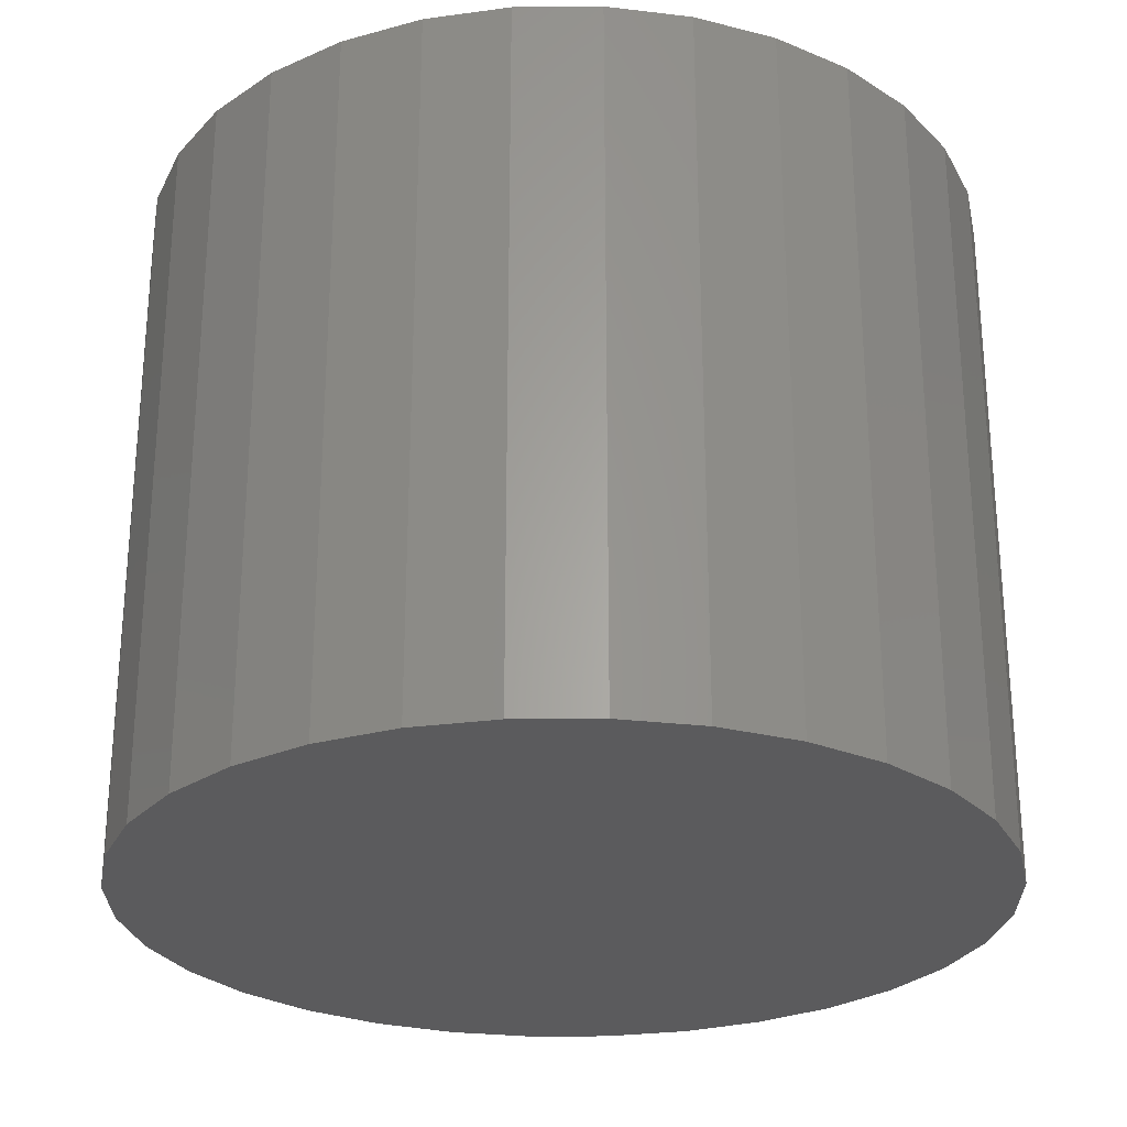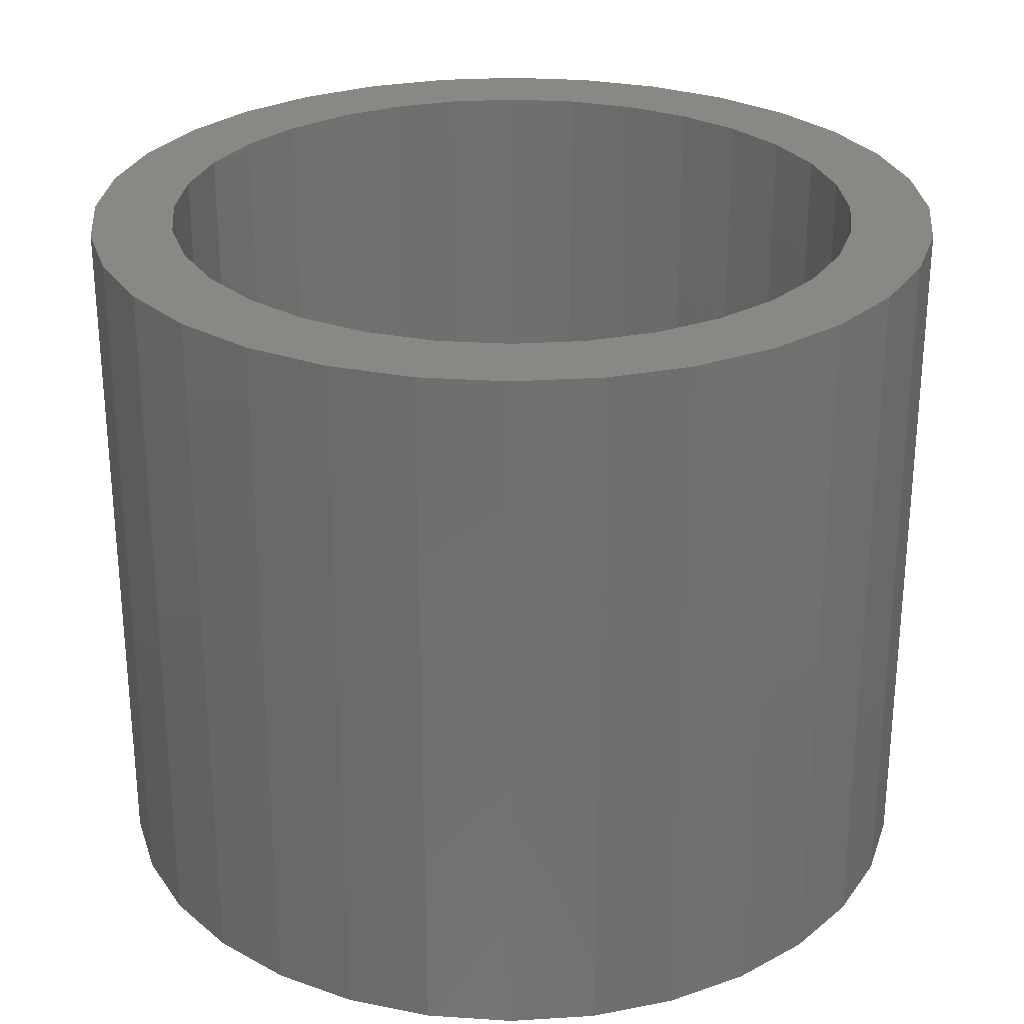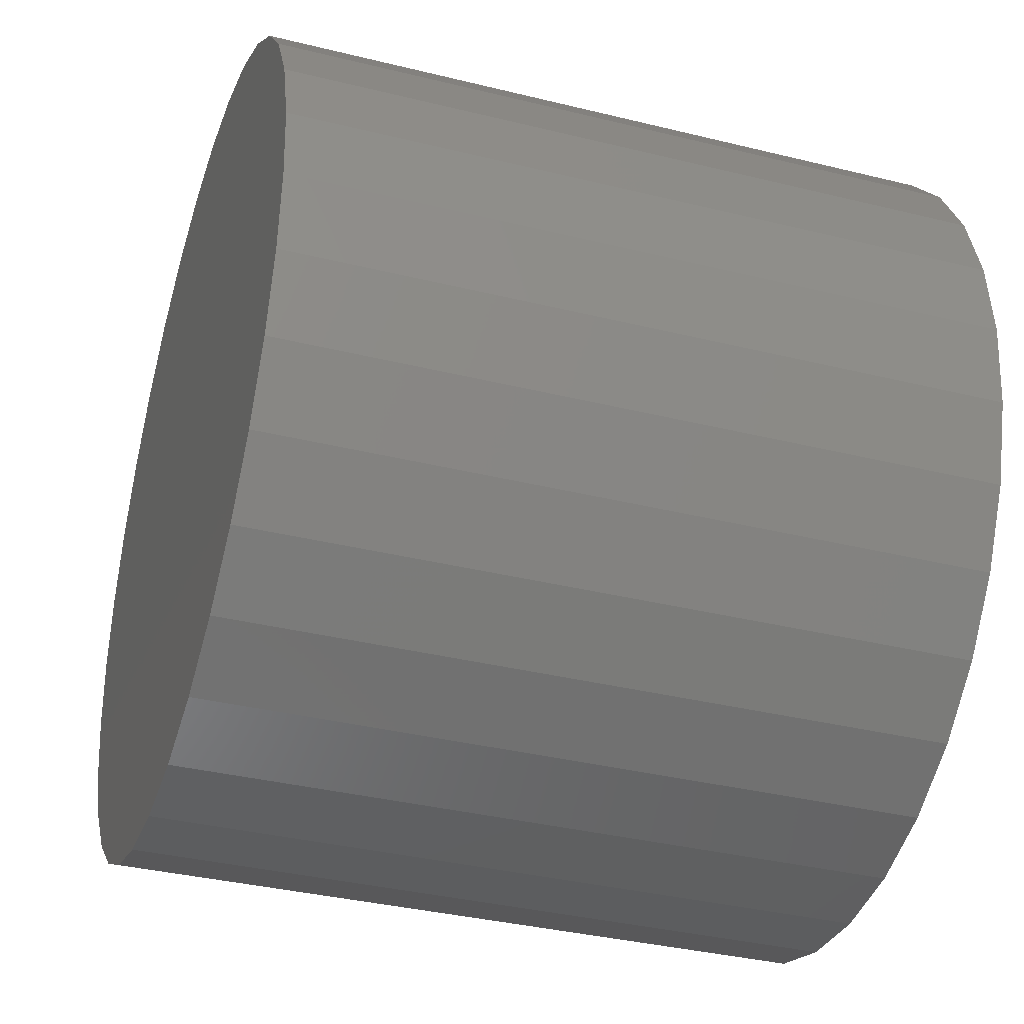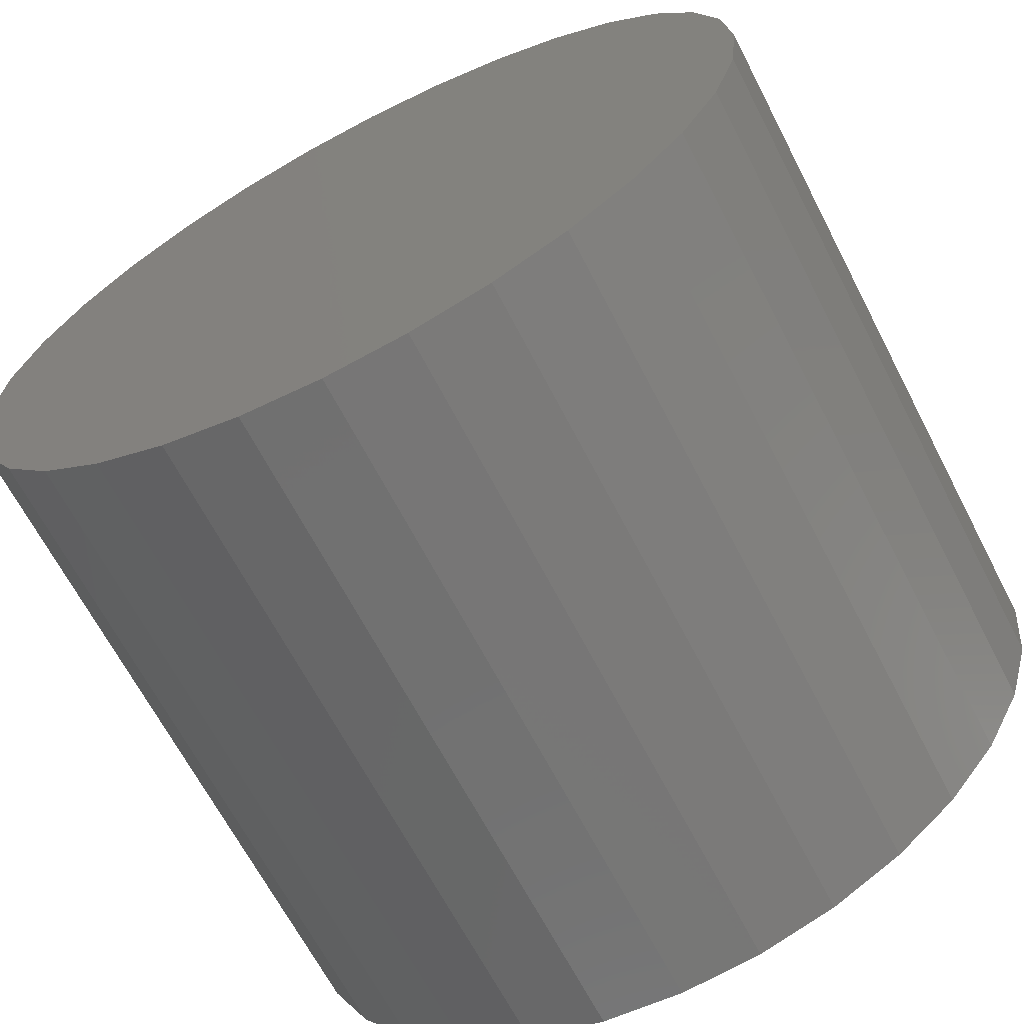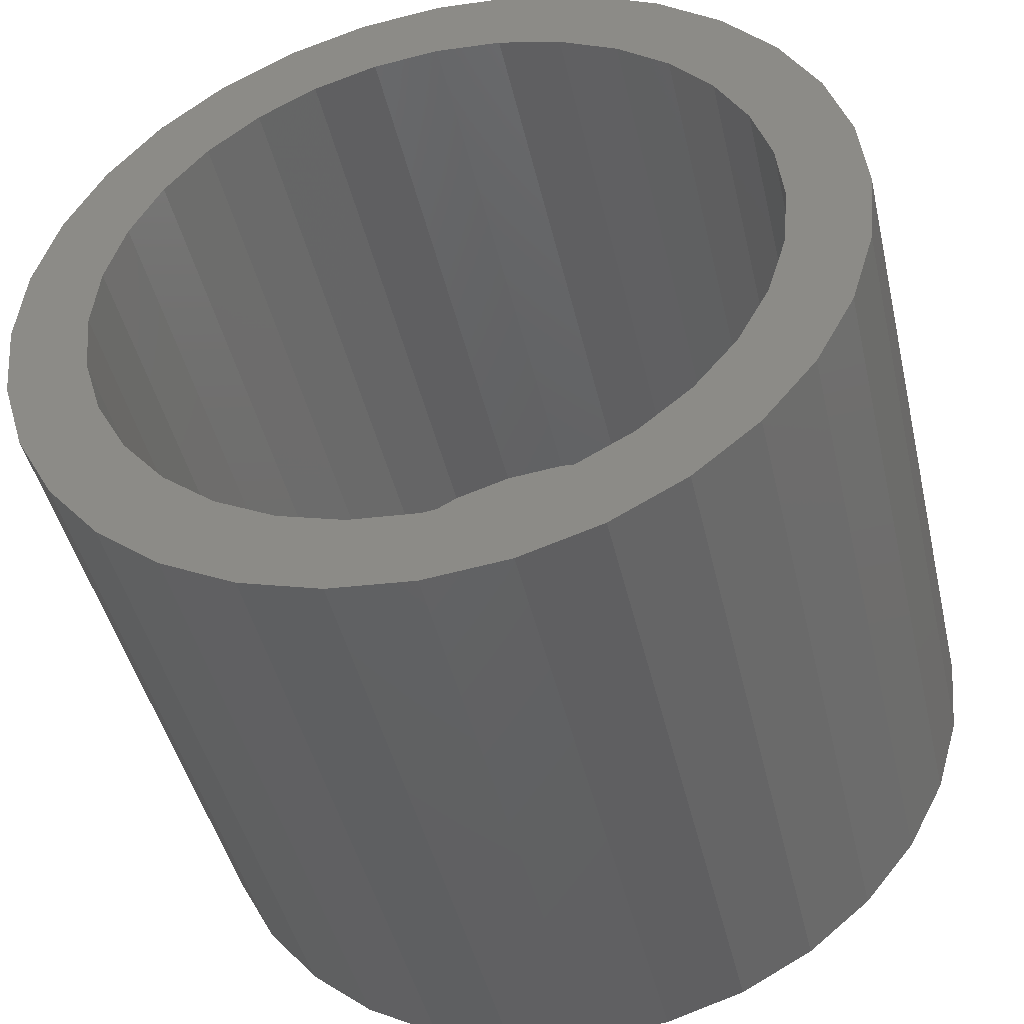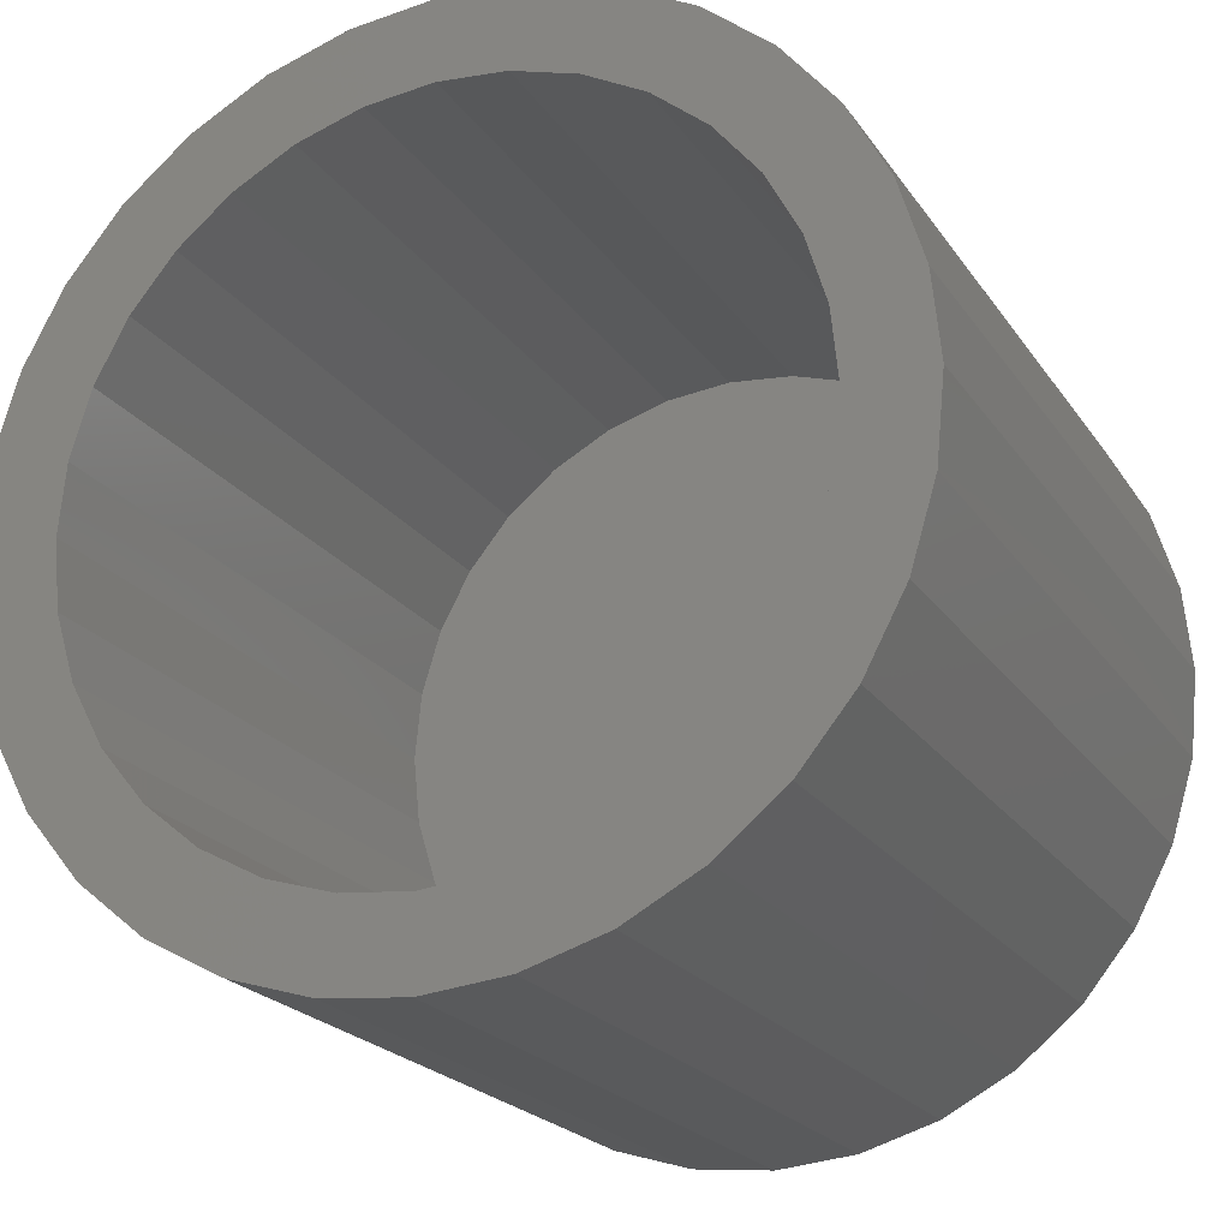
<metadata>
{"format":"stl","ext":"stl","renderer":"f3d","projection":"perspective","resolution":1024,"background":"white","views":[{"elev":-26.8,"azim":152.6,"up":"+Z"},{"elev":27.7,"azim":112.7,"up":"+Z"},{"elev":-36.1,"azim":-107.9,"up":"+Y"},{"elev":-66.2,"azim":-152.6,"up":"+Y"},{"elev":-45.1,"azim":13.0,"up":"+Y"},{"elev":-21.5,"azim":24.8,"up":"+Y"}]}
</metadata>
<code>
# stl→obj: 128 verts, 252 faces
v -0.14 0.34 0.75
v -0.3202 0.321 0.75
v -0.2036 0.306 0.75
v 0.253 0.3774 0.75
v 0.07262 0.3609 0.75
v 0.1417 0.34 0.75
v -0.2514 0.3774 0.75
v -0.07097 0.3609 0.75
v 0.0008224 0.368 0.75
v -0.1729 0.4194 0.75
v 0.1745 0.4194 0.75
v 0.08938 0.4452 0.75
v 0.0008224 0.4539 0.75
v -0.08774 0.4452 0.75
v 0.0008224 -0.368 0.75
v -0.07097 -0.3609 0.75
v -0.2514 -0.3774 0.75
v -0.1729 -0.4194 0.75
v -0.08774 -0.4452 0.75
v 0.0008224 -0.4539 0.75
v 0.08938 -0.4452 0.75
v 0.1745 -0.4194 0.75
v 0.253 -0.3774 0.75
v 0.07262 -0.3609 0.75
v -0.2594 0.2602 0.75
v -0.3766 0.2522 0.75
v -0.3052 0.2045 0.75
v -0.4186 0.1737 0.75
v -0.3392 0.1408 0.75
v -0.4444 0.08856 0.75
v -0.3601 0.0718 0.75
v -0.3672 4.507e-17 0.75
v -0.4531 5.559e-17 0.75
v -0.3601 -0.0718 0.75
v -0.4444 -0.08856 0.75
v -0.3392 -0.1408 0.75
v -0.4186 -0.1737 0.75
v -0.3052 -0.2045 0.75
v -0.2594 -0.2602 0.75
v -0.3766 -0.2522 0.75
v -0.2036 -0.306 0.75
v -0.3202 -0.321 0.75
v -0.14 -0.34 0.75
v 0.3218 0.321 0.75
v 0.2053 0.306 0.75
v 0.3783 0.2522 0.75
v 0.261 0.2602 0.75
v 0.4202 0.1737 0.75
v 0.3068 0.2045 0.75
v 0.446 0.08856 0.75
v 0.3408 0.1408 0.75
v 0.3618 0.0718 0.75
v 0.4548 0 0.75
v 0.3688 0 0.75
v 0.446 -0.08856 0.75
v 0.3618 -0.0718 0.75
v 0.4202 -0.1737 0.75
v 0.3408 -0.1408 0.75
v 0.3068 -0.2045 0.75
v 0.3783 -0.2522 0.75
v 0.261 -0.2602 0.75
v 0.3218 -0.321 0.75
v 0.2053 -0.306 0.75
v 0.1417 -0.34 0.75
v 0.0008224 -0.368 0.08594
v 0.07262 -0.3609 0.08594
v 0.1417 -0.34 0.08594
v 0.2053 -0.306 0.08594
v 0.261 -0.2602 0.08594
v 0.3068 -0.2045 0.08594
v 0.3408 -0.1408 0.08594
v 0.3618 -0.0718 0.08594
v 0.3688 -9.013e-17 0.08594
v -0.07097 -0.3609 0.08594
v -0.14 -0.34 0.08594
v -0.2036 -0.306 0.08594
v -0.2594 -0.2602 0.08594
v -0.3052 -0.2045 0.08594
v -0.3392 -0.1408 0.08594
v -0.3601 -0.0718 0.08594
v -0.3672 4.507e-17 0.08594
v 0.0008224 0.368 0.08594
v -0.07097 0.3609 0.08594
v -0.14 0.34 0.08594
v -0.2036 0.306 0.08594
v -0.2594 0.2602 0.08594
v -0.3052 0.2045 0.08594
v -0.3392 0.1408 0.08594
v -0.3601 0.0718 0.08594
v 0.07262 0.3609 0.08594
v 0.1417 0.34 0.08594
v 0.2053 0.306 0.08594
v 0.261 0.2602 0.08594
v 0.3068 0.2045 0.08594
v 0.3408 0.1408 0.08594
v 0.3618 0.0718 0.08594
v 0.0008224 0.4539 0
v 0.08938 0.4452 0
v -0.08774 0.4452 0
v 0.0008224 -0.4539 0
v -0.08774 -0.4452 0
v 0.08938 -0.4452 0
v -0.1729 -0.4194 0
v 0.1745 -0.4194 0
v -0.2514 -0.3774 0
v 0.253 -0.3774 0
v -0.3202 -0.321 0
v 0.3218 -0.321 0
v -0.3766 -0.2522 0
v 0.3783 -0.2522 0
v -0.4186 -0.1737 0
v 0.4202 -0.1737 0
v -0.4444 -0.08856 0
v 0.446 -0.08856 0
v -0.4531 5.559e-17 0
v 0.4548 0 0
v -0.4444 0.08856 0
v 0.446 0.08856 0
v -0.4186 0.1737 0
v 0.4202 0.1737 0
v -0.3766 0.2522 0
v 0.3783 0.2522 0
v -0.3202 0.321 0
v 0.3218 0.321 0
v -0.2514 0.3774 0
v 0.253 0.3774 0
v -0.1729 0.4194 0
v 0.1745 0.4194 0
f 1 2 3
f 4 5 6
f 7 2 1
f 7 1 8
f 7 8 9
f 7 9 10
f 9 5 4
f 9 4 11
f 9 11 12
f 9 12 13
f 9 13 14
f 9 14 10
f 15 16 17
f 15 17 18
f 15 18 19
f 15 19 20
f 15 20 21
f 15 21 22
f 15 22 23
f 15 23 24
f 3 2 25
f 25 2 26
f 25 26 27
f 27 26 28
f 27 28 29
f 29 28 30
f 29 30 31
f 31 30 32
f 32 30 33
f 32 33 34
f 34 33 35
f 34 35 36
f 36 35 37
f 36 37 38
f 38 37 39
f 39 37 40
f 39 40 41
f 41 40 42
f 41 42 43
f 43 42 17
f 43 17 16
f 4 6 44
f 44 6 45
f 44 45 46
f 46 45 47
f 46 47 48
f 48 47 49
f 48 49 50
f 50 49 51
f 50 51 52
f 50 52 53
f 53 52 54
f 53 54 55
f 55 54 56
f 55 56 57
f 57 56 58
f 57 58 59
f 57 59 60
f 60 59 61
f 60 61 62
f 62 61 63
f 62 63 23
f 23 63 64
f 23 64 24
f 65 24 66
f 66 24 64
f 66 64 67
f 67 64 63
f 67 63 68
f 68 63 61
f 68 61 69
f 69 61 59
f 69 59 70
f 70 59 58
f 70 58 71
f 71 58 56
f 71 56 72
f 72 56 54
f 72 54 73
f 24 65 15
f 15 65 74
f 15 74 16
f 16 74 75
f 16 75 43
f 43 75 76
f 43 76 41
f 41 76 77
f 41 77 39
f 39 77 78
f 39 78 38
f 38 78 79
f 38 79 36
f 36 79 80
f 36 80 34
f 34 80 81
f 34 81 32
f 82 8 83
f 83 8 1
f 83 1 84
f 84 1 3
f 84 3 85
f 85 3 25
f 85 25 86
f 86 25 27
f 86 27 87
f 87 27 29
f 87 29 88
f 88 29 31
f 88 31 89
f 89 31 32
f 89 32 81
f 8 82 9
f 9 82 90
f 9 90 5
f 5 90 91
f 5 91 6
f 6 91 92
f 6 92 45
f 45 92 93
f 45 93 47
f 47 93 94
f 47 94 49
f 49 94 95
f 49 95 51
f 51 95 96
f 51 96 52
f 52 96 73
f 52 73 54
f 73 96 72
f 72 96 71
f 71 96 95
f 71 95 70
f 70 95 94
f 70 94 69
f 69 94 93
f 69 93 68
f 68 93 92
f 68 92 67
f 67 92 91
f 67 91 66
f 66 91 90
f 66 90 65
f 65 90 82
f 65 82 74
f 74 82 83
f 74 83 75
f 75 83 84
f 75 84 76
f 76 84 85
f 76 85 77
f 77 85 86
f 77 86 78
f 78 86 87
f 78 87 79
f 79 87 88
f 79 88 80
f 80 88 89
f 80 89 81
f 97 98 99
f 100 101 102
f 102 101 103
f 102 103 104
f 104 103 105
f 104 105 106
f 106 105 107
f 106 107 108
f 108 107 109
f 108 109 110
f 110 109 111
f 110 111 112
f 112 111 113
f 112 113 114
f 114 113 115
f 114 115 116
f 116 115 117
f 116 117 118
f 118 117 119
f 118 119 120
f 120 119 121
f 120 121 122
f 122 121 123
f 122 123 124
f 124 123 125
f 124 125 126
f 126 125 127
f 126 127 128
f 128 127 99
f 128 99 98
f 116 53 114
f 114 53 55
f 114 55 112
f 112 55 57
f 112 57 110
f 110 57 60
f 110 60 108
f 108 60 62
f 108 62 106
f 106 62 23
f 106 23 104
f 104 23 22
f 104 22 102
f 102 22 21
f 102 21 100
f 100 21 20
f 100 20 101
f 101 20 19
f 101 19 103
f 103 19 18
f 103 18 105
f 105 18 17
f 105 17 107
f 107 17 42
f 107 42 109
f 109 42 40
f 109 40 111
f 111 40 37
f 111 37 113
f 113 37 35
f 113 35 115
f 115 35 33
f 115 33 117
f 117 33 30
f 117 30 119
f 119 30 28
f 119 28 121
f 121 28 26
f 121 26 123
f 123 26 2
f 123 2 125
f 125 2 7
f 125 7 127
f 127 7 10
f 127 10 99
f 99 10 14
f 99 14 97
f 97 14 13
f 97 13 98
f 98 13 12
f 98 12 128
f 128 12 11
f 128 11 126
f 126 11 4
f 126 4 124
f 124 4 44
f 124 44 122
f 122 44 46
f 122 46 120
f 120 46 48
f 120 48 118
f 118 48 50
f 118 50 116
f 116 50 53

</code>
